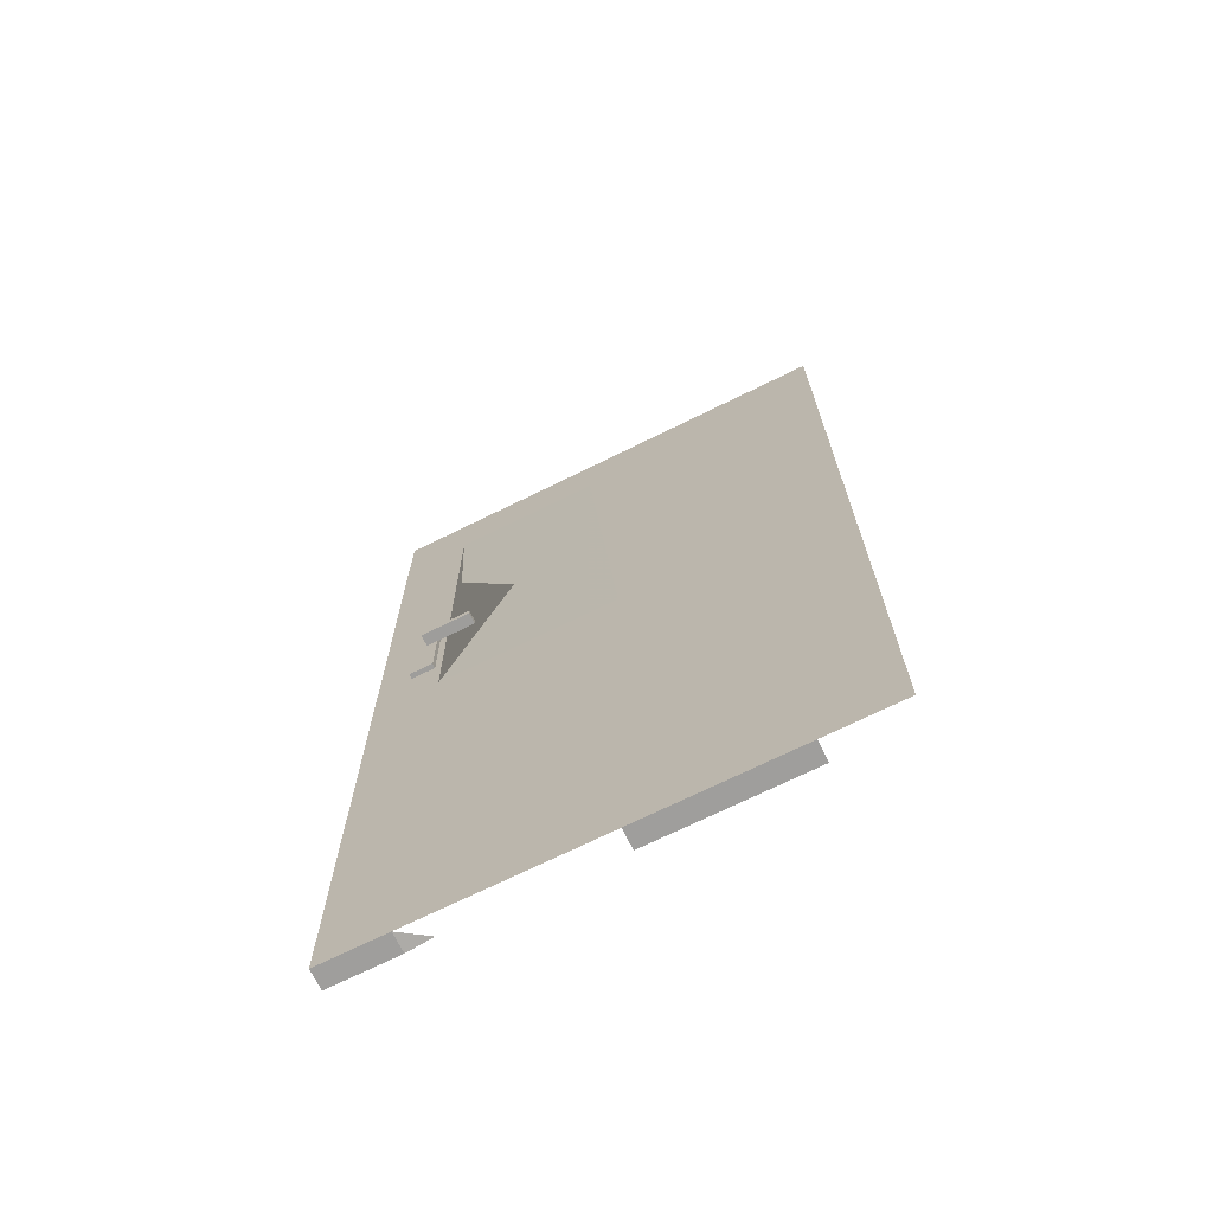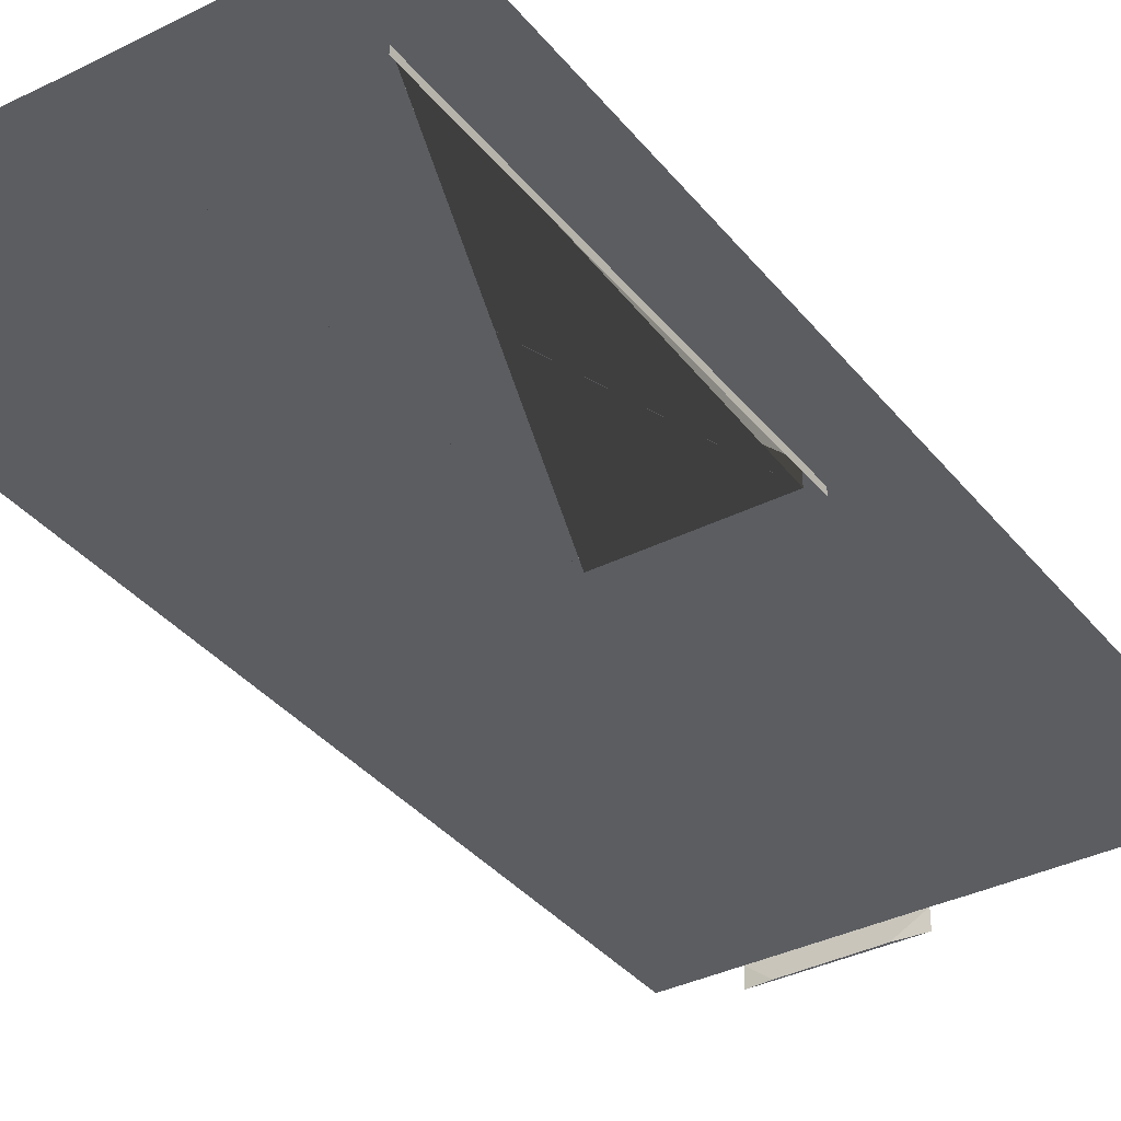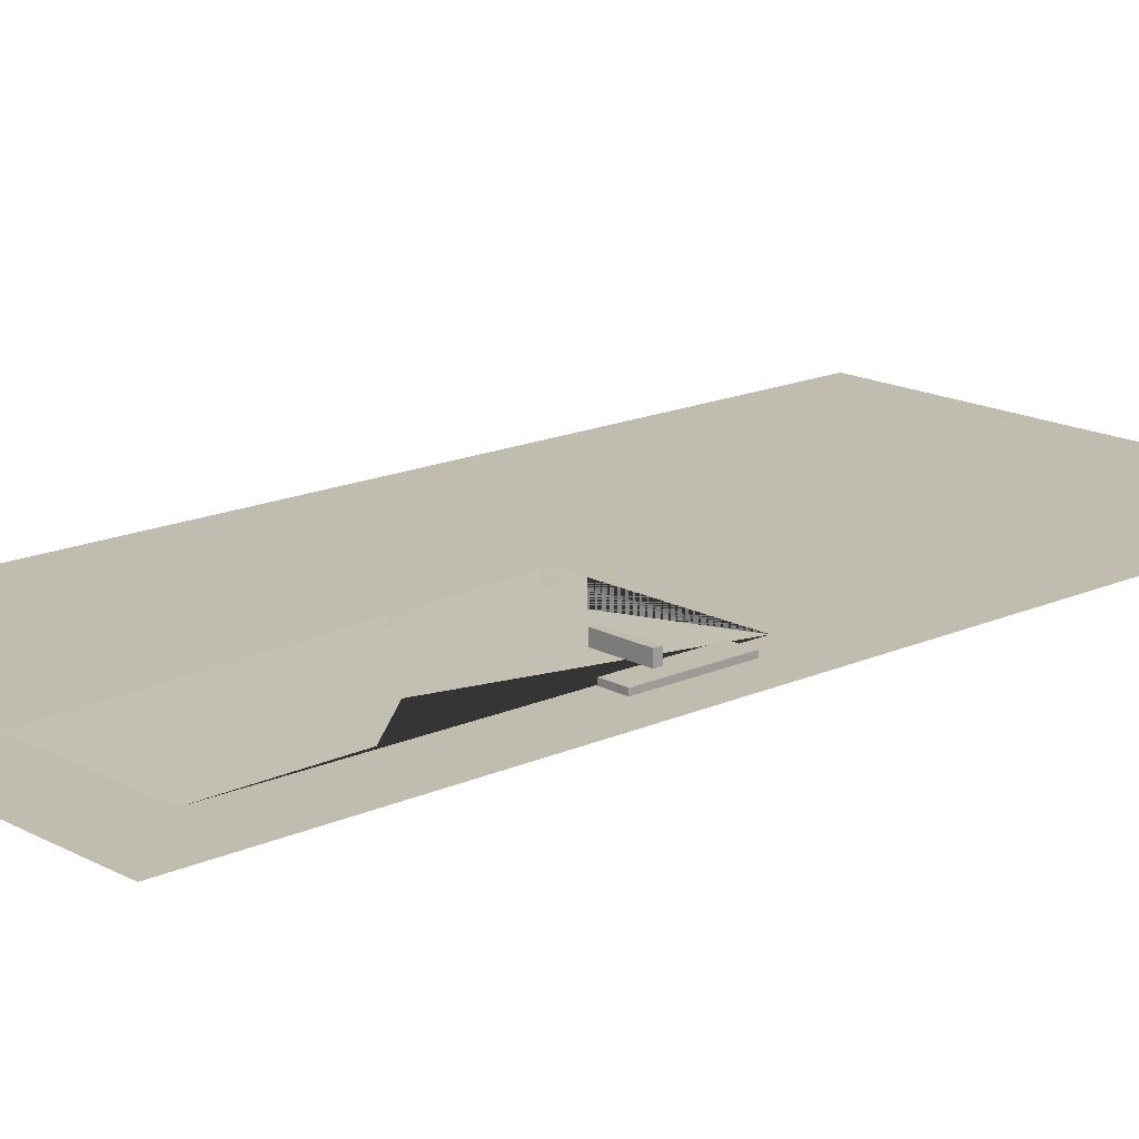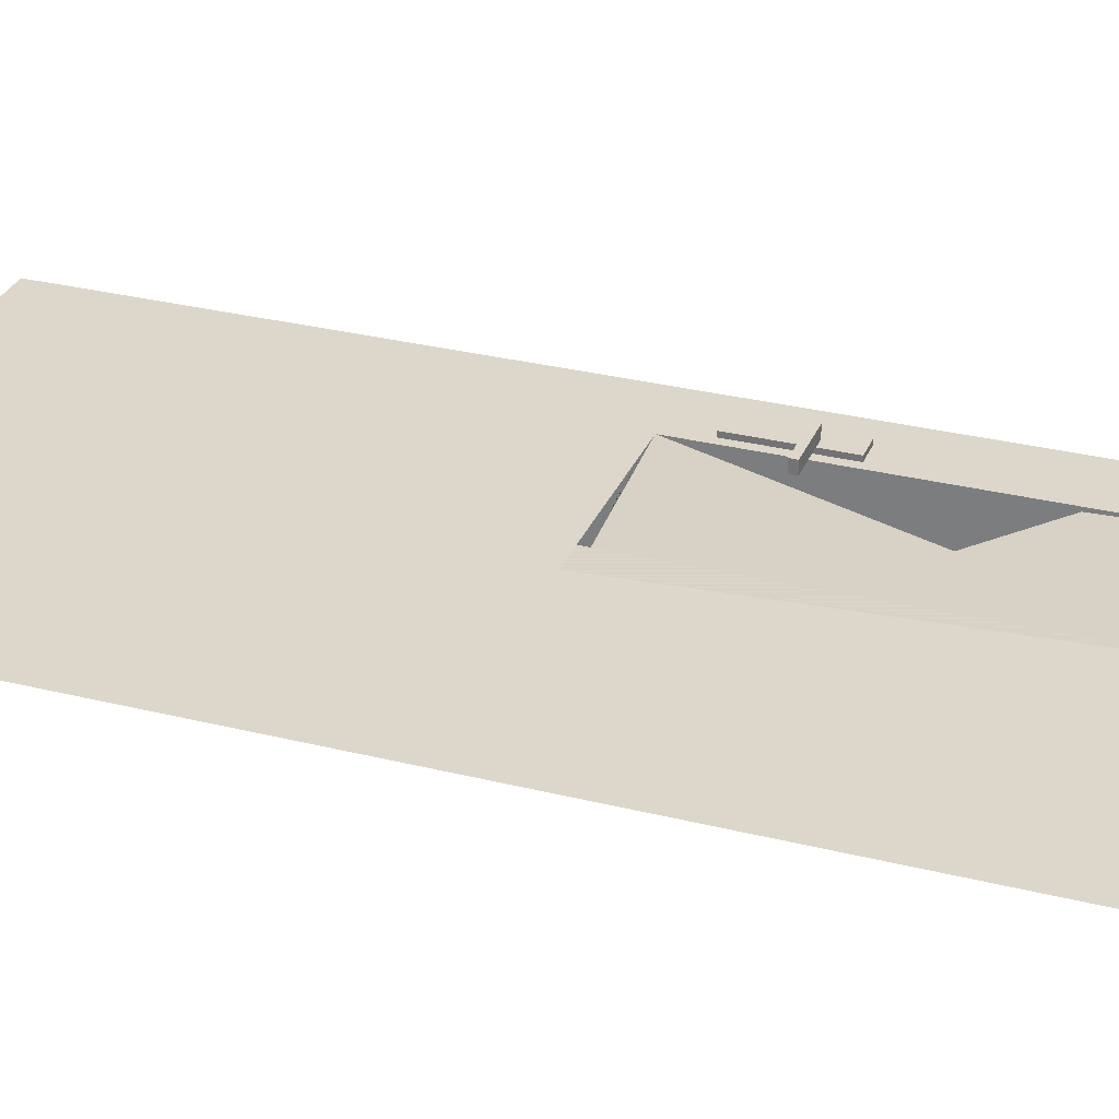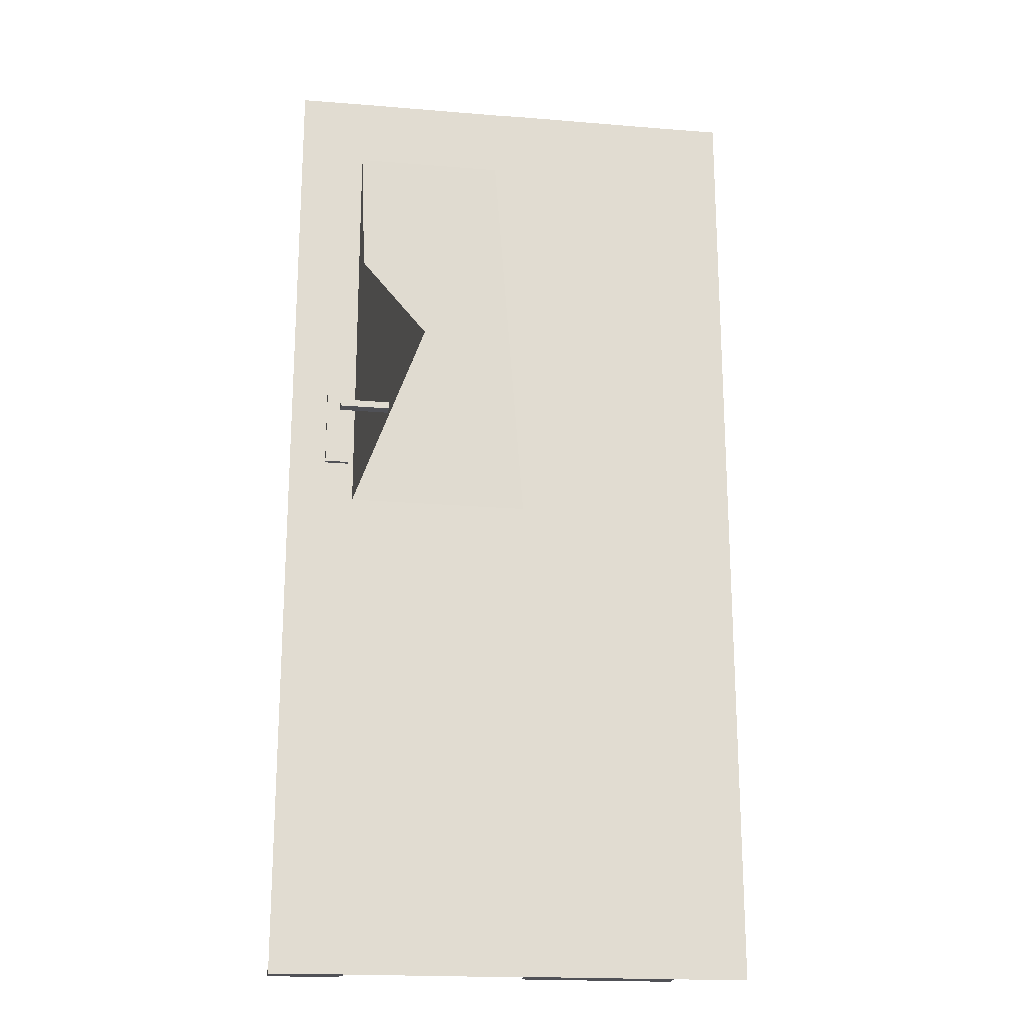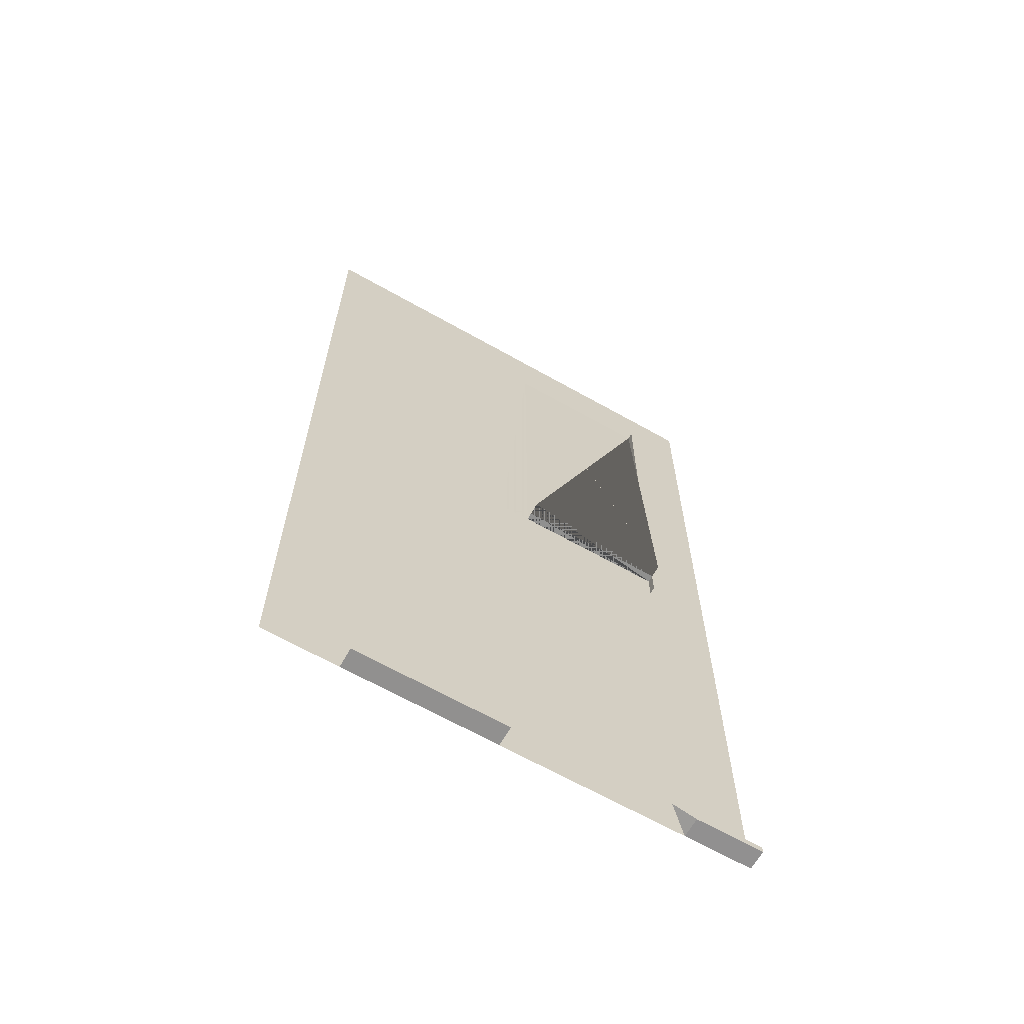
<metadata>
{"format":"obj","ext":"obj","renderer":"f3d","projection":"perspective","resolution":1024,"background":"white","views":[{"elev":-70.7,"azim":26.2,"up":"+Y"},{"elev":-36.1,"azim":-146.5,"up":"+Z"},{"elev":16.6,"azim":-132.4,"up":"+Z"},{"elev":30.4,"azim":109.9,"up":"+Z"},{"elev":-20.5,"azim":-9.0,"up":"+Y"},{"elev":-65.6,"azim":150.5,"up":"+Y"}]}
</metadata>
<code>
v 1.019 0.7146 -0.04447
v 1.019 -1.285 -0.04447
v 0.04177 -1.278 -0.08492
v 0.04177 0.7081 -0.04447
v 0.04177 -1.292 -0.04447
v 0.8158 -1.284 -0.08492
v 0.6203 -1.282 -0.08492
v 0.2294 -1.279 -0.08492
v 0.8658 0.7132 -0.04447
v 0.5548 0.7119 -0.04447
v 0.4903 0.7107 -0.04447
v 0.1794 0.7094 -0.04447
v 0.1794 -1.291 -0.04447
v 0.4903 -1.289 -0.04447
v 0.5548 -1.288 -0.04447
v 0.8658 -1.287 -0.04447
v 0.04177 -1.19 -0.04447
v 0.04177 -0.3409 -0.04447
v 0.04177 -0.2809 -0.04447
v 0.04177 0.5601 -0.04447
v 1.019 0.5665 -0.04447
v 1.019 -0.2799 -0.04447
v 1.019 -0.3399 -0.04447
v 1.019 -1.183 -0.04447
v 0.2294 0.2977 -0.08492
v 0.8658 0.5652 -0.04447
v 0.8658 -0.2801 -0.04447
v 0.8658 -0.3401 -0.04447
v 0.8658 -1.185 -0.04447
v 0.5548 0.5639 -0.04447
v 0.5548 -0.2803 -0.04447
v 0.5548 -0.3403 -0.04447
v 0.5548 -1.186 -0.04447
v 0.4903 0.5626 -0.04447
v 0.4903 -0.2805 -0.04447
v 0.4903 -0.3405 -0.04447
v 0.4903 -1.187 -0.04447
v 0.1794 0.5613 -0.04447
v 0.1794 -0.2807 -0.04447
v 0.1794 -0.3407 -0.04447
v 0.1794 -1.189 -0.04447
v 0.04177 -1.278 -0.08492
v 0.04177 -1.292 -0.08492
v 0.2294 -1.279 -0.08492
v 0.8158 -1.284 -0.08492
v 0.6203 -1.282 -0.08492
v 0.1794 -1.291 -0.08492
v 0.5548 -1.288 -0.08492
v 0.8658 -1.287 -0.08492
v 0.2294 0.2977 -0.08492
v 0.4903 -0.2805 -0.04447
v 0.1794 0.5613 -0.04447
v 0.1794 -0.2807 -0.04447
v 0.1794 -0.3407 -0.04447
v 0.2294 0.2977 -0.08492
v 0.4903 -0.2805 -0.05947
v 0.1794 0.5613 -0.05947
v 0.1794 -0.2807 -0.05947
v 0.1794 -0.3407 -0.05947
v 0.4903 -0.2805 -0.08492
v 0.4903 0.5626 -0.04447
v 0.4903 -0.2805 -0.04447
v 0.1794 0.5613 -0.04447
v 0.1794 -0.2807 -0.04447
v 0.2294 0.2977 -0.08492
v 0.4903 0.5626 -0.05947
v 0.1794 -0.2807 -0.08492
v 0.4903 -0.2805 -0.08492
v 0.1794 0.5613 -0.08492
v 0.1891 0.2948 -0.04587
f 13 5 43 47
f 38 12 4 20
f 21 1 9 26
f 26 9 10 30
f 30 10 11 34
f 34 11 12 38
f 14 37 41 13
f 36 35 39 40
f 15 33 37 14
f 33 32 36 37
f 32 31 35 36
f 31 30 34 35
f 16 29 33 15
f 28 27 31 32
f 2 24 29 16
f 24 23 28 29
f 23 22 27 28
f 22 21 26 27
f 13 41 17 5
f 41 40 18 17
f 40 39 19 18
f 39 38 20 19
f 42 44 47 43
f 46 45 49 48
f 8 13 47 44
f 7 6 45 46
f 15 7 46 48
f 5 3 42 43
f 16 15 48 49
f 6 16 49 45
f 3 8 44 42
f 39 35 51 53
f 39 40 54 53
f 38 39 53 52
f 53 51 56 58
f 53 54 59 58
f 52 53 58 57
f 58 56 60 67
f 68 56 58 67 63 64 62
f 61 63 70 67 58 64 68 56 62 31
f 27 26 30
f 30 31 27
f 29 28 32 33
f 37 36 54 41
l 25 50
l 61 66
l 69 63
l 65 70
l 50 55
v 0.118 -0.1993 -0.03046
v 0.118 0.00073 -0.03046
v 0.118 -0.1993 -0.04046
v 0.118 0.00073 -0.04046
v 0.168 -0.1993 -0.03046
v 0.168 0.00073 -0.03046
v 0.168 -0.1993 -0.04046
v 0.168 0.00073 -0.04046
f 71 72 74 73
f 73 74 78 77
f 77 78 76 75
f 75 76 72 71
f 73 77 75 71
f 78 74 72 76
v 0.1463 -0.07734 -0.00979
v 0.1463 -0.06289 -0.00979
v 0.1463 -0.07734 -0.02979
v 0.1463 -0.06289 -0.02979
v 0.1663 -0.07734 -0.00979
v 0.1663 -0.06289 -0.00979
v 0.1663 -0.07734 -0.02979
v 0.1663 -0.06289 -0.02979
v 0.1463 -0.07734 -0.00779
v 0.1463 -0.06289 -0.00779
v 0.1463 -0.07734 -0.02779
v 0.1463 -0.06289 -0.02779
v 0.1663 -0.07734 -0.00779
v 0.1663 -0.06289 -0.00779
v 0.1663 -0.07734 -0.02779
v 0.1663 -0.06289 -0.02779
v 0.1463 -0.06289 -0.00779
v 0.1663 -0.07734 -0.00779
v 0.1663 -0.06289 -0.00779
v 0.1463 -0.07734 -0.00579
v 0.1463 -0.06289 -0.00579
v 0.1663 -0.07734 -0.00579
v 0.1663 -0.06289 -0.00579
v 0.2513 -0.06289 -0.02979
v 0.2513 -0.07734 -0.02979
v 0.2513 -0.07734 -0.00979
v 0.2513 -0.06289 -0.00979
v 0.2513 -0.06289 -0.00979
v 0.2513 -0.07734 -0.00979
v 0.2513 -0.06289 -0.00779
v 0.2513 -0.07734 -0.00779
v 0.2513 -0.06289 -0.00779
v 0.2513 -0.07734 -0.00779
v 0.2513 -0.06289 -0.00579
v 0.2513 -0.07734 -0.00579
f 79 81 82 80
f 81 85 86 82
f 84 86 102 105
f 83 79 80 84
f 81 79 83 85
f 86 84 80 82
f 87 88 90 89
f 89 90 94 93
f 93 94 92 91
f 92 88 99 101
f 89 93 91 87
f 94 90 88 92
f 100 101 99 98
f 91 92 110 111
f 88 87 98 99
f 87 91 100 98
f 80 84 97 95
f 84 97 108 106
f 103 104 105 102
f 86 85 103 102
f 83 84 105 104
f 85 83 104 103
f 107 106 108 109
f 97 96 109 108
f 83 84 106 107
f 96 83 107 109
f 111 110 112 113
f 100 91 111 113
f 92 101 112 110
f 101 100 113 112

</code>
